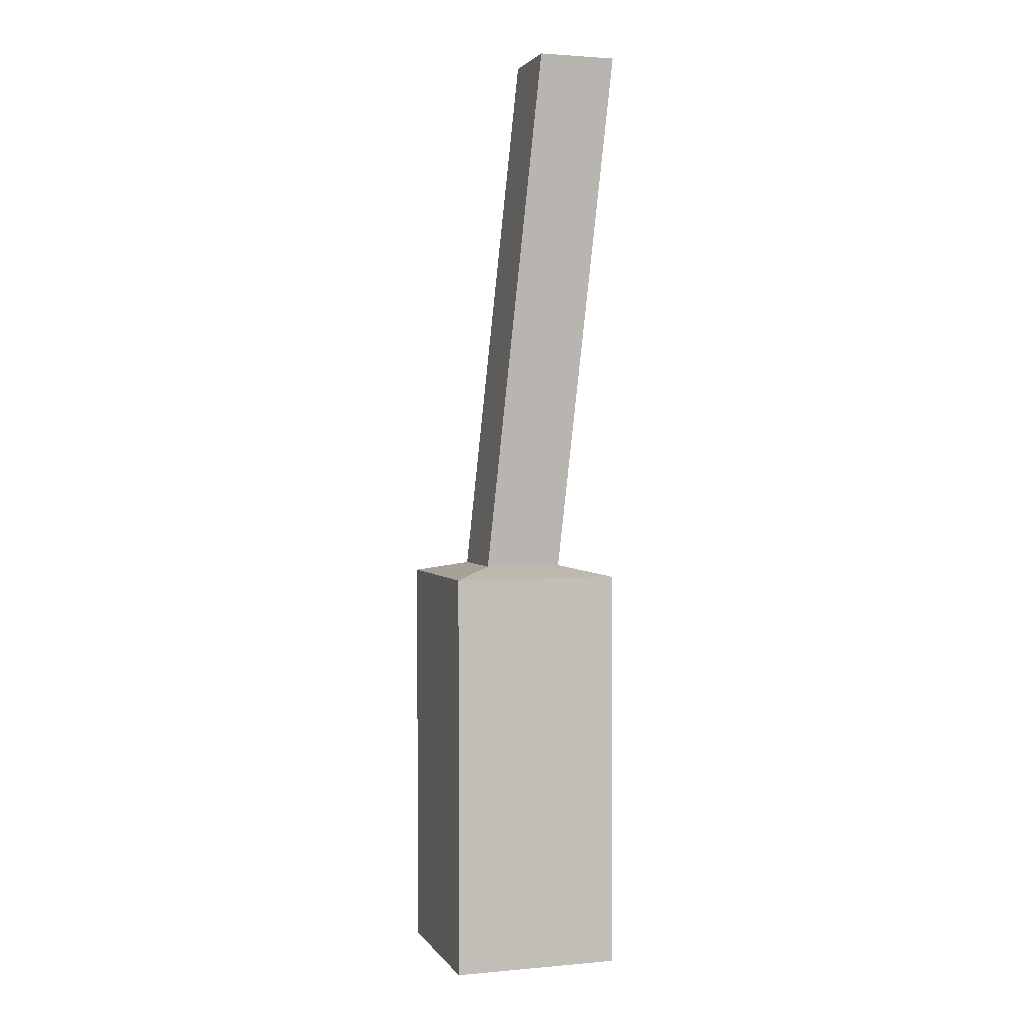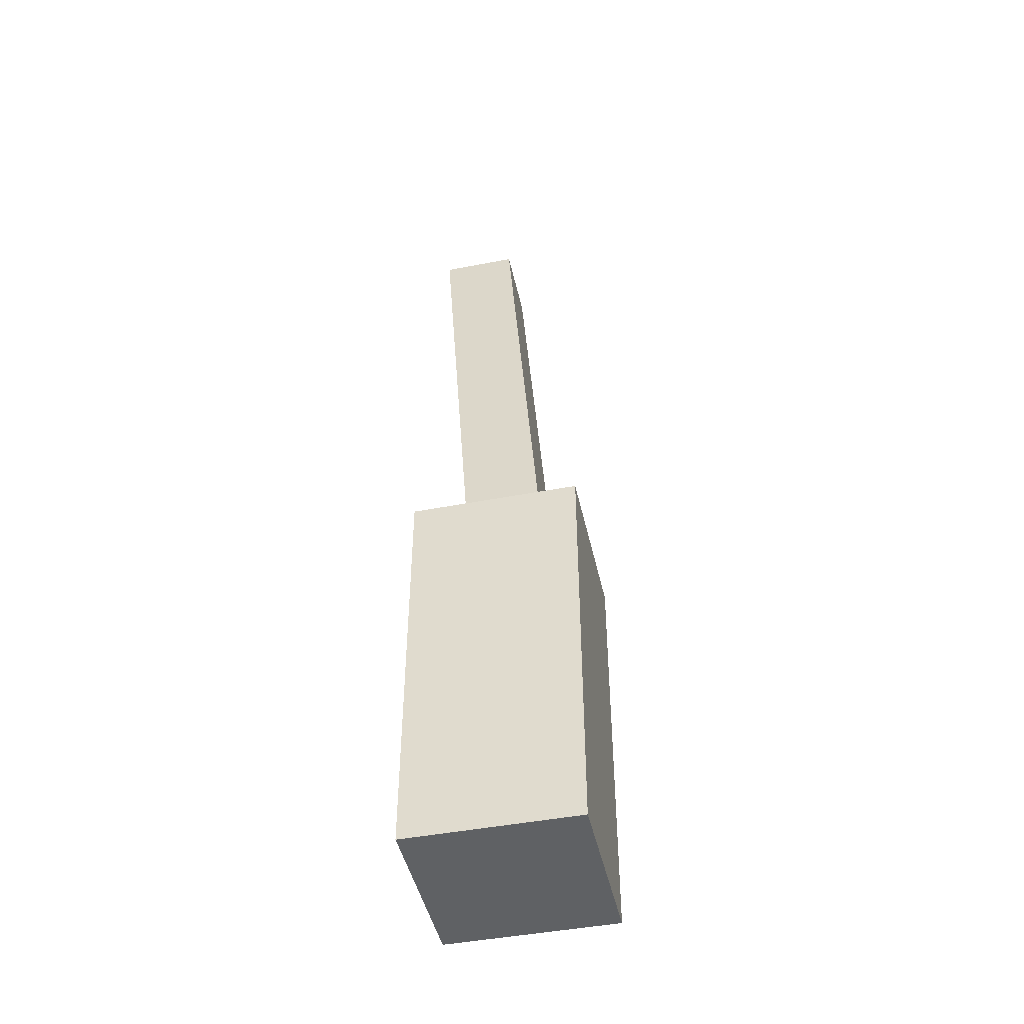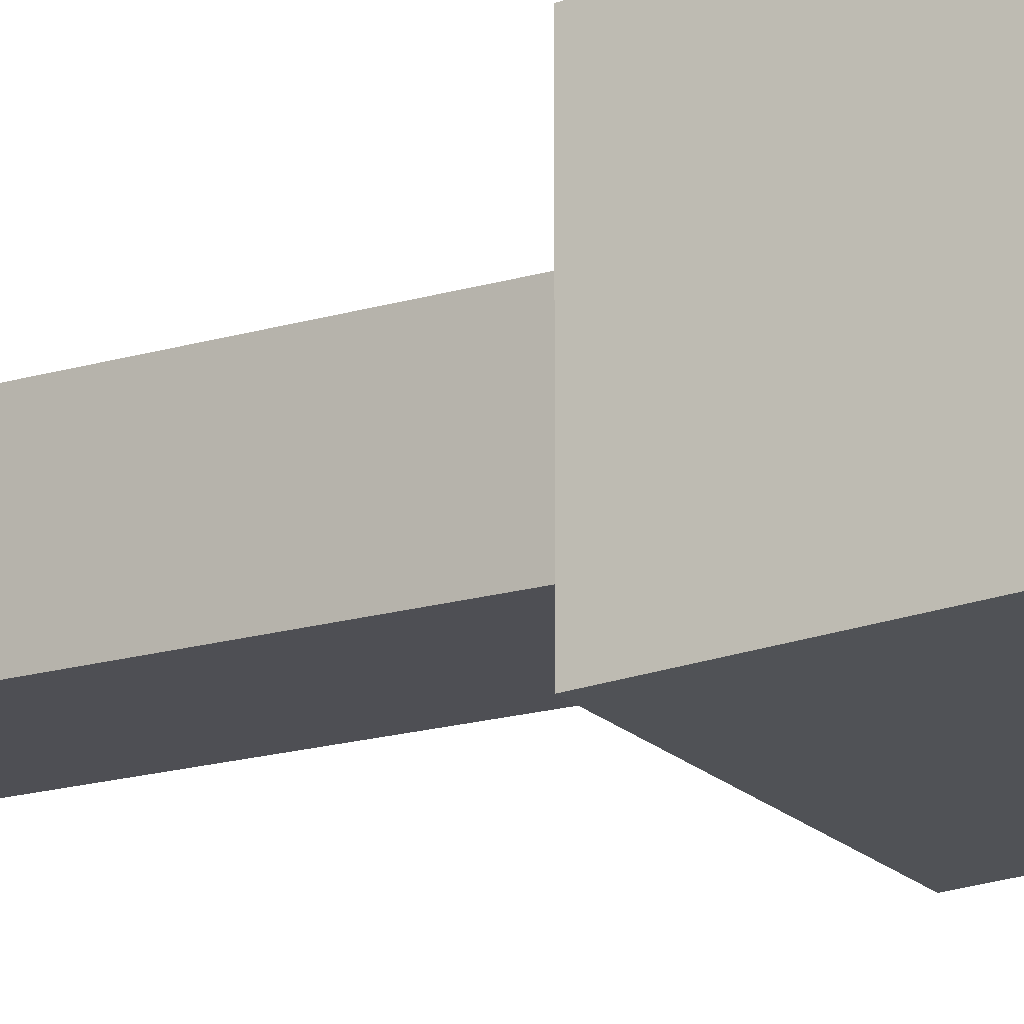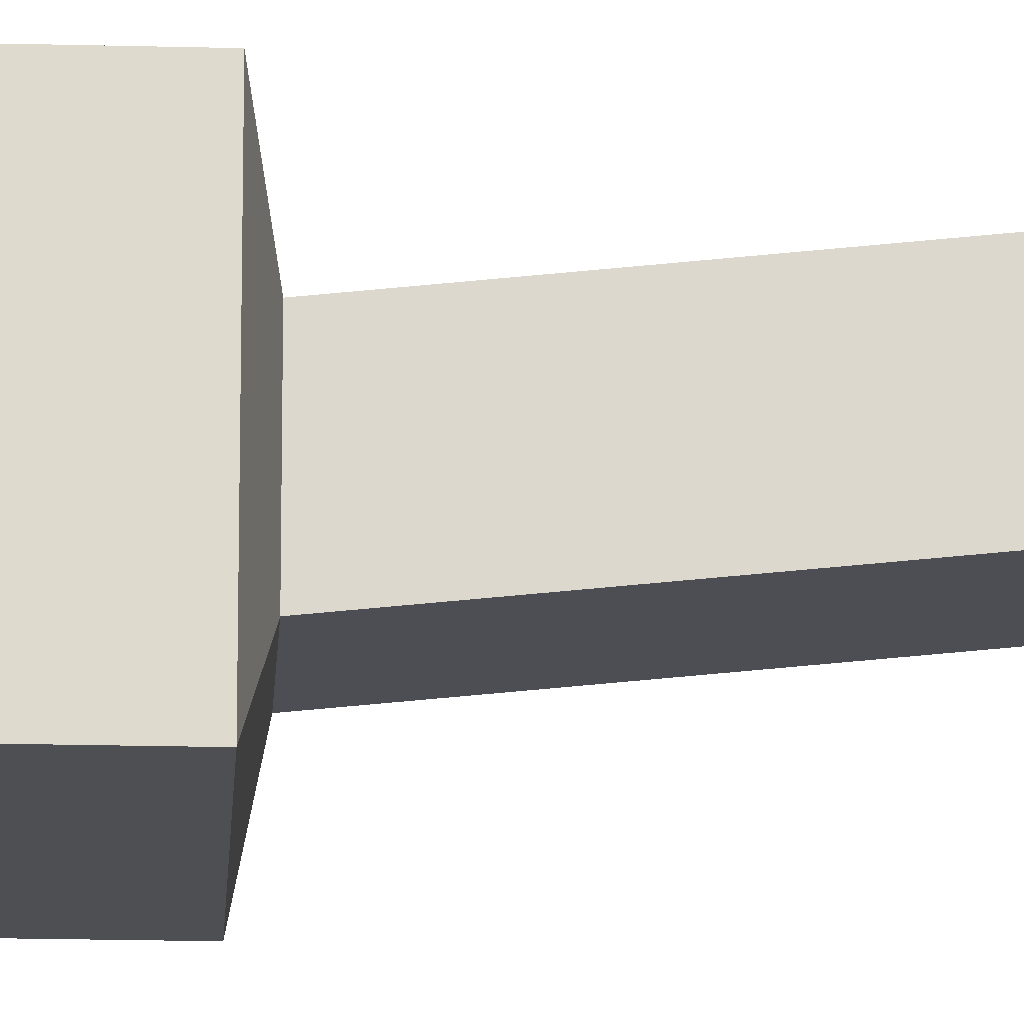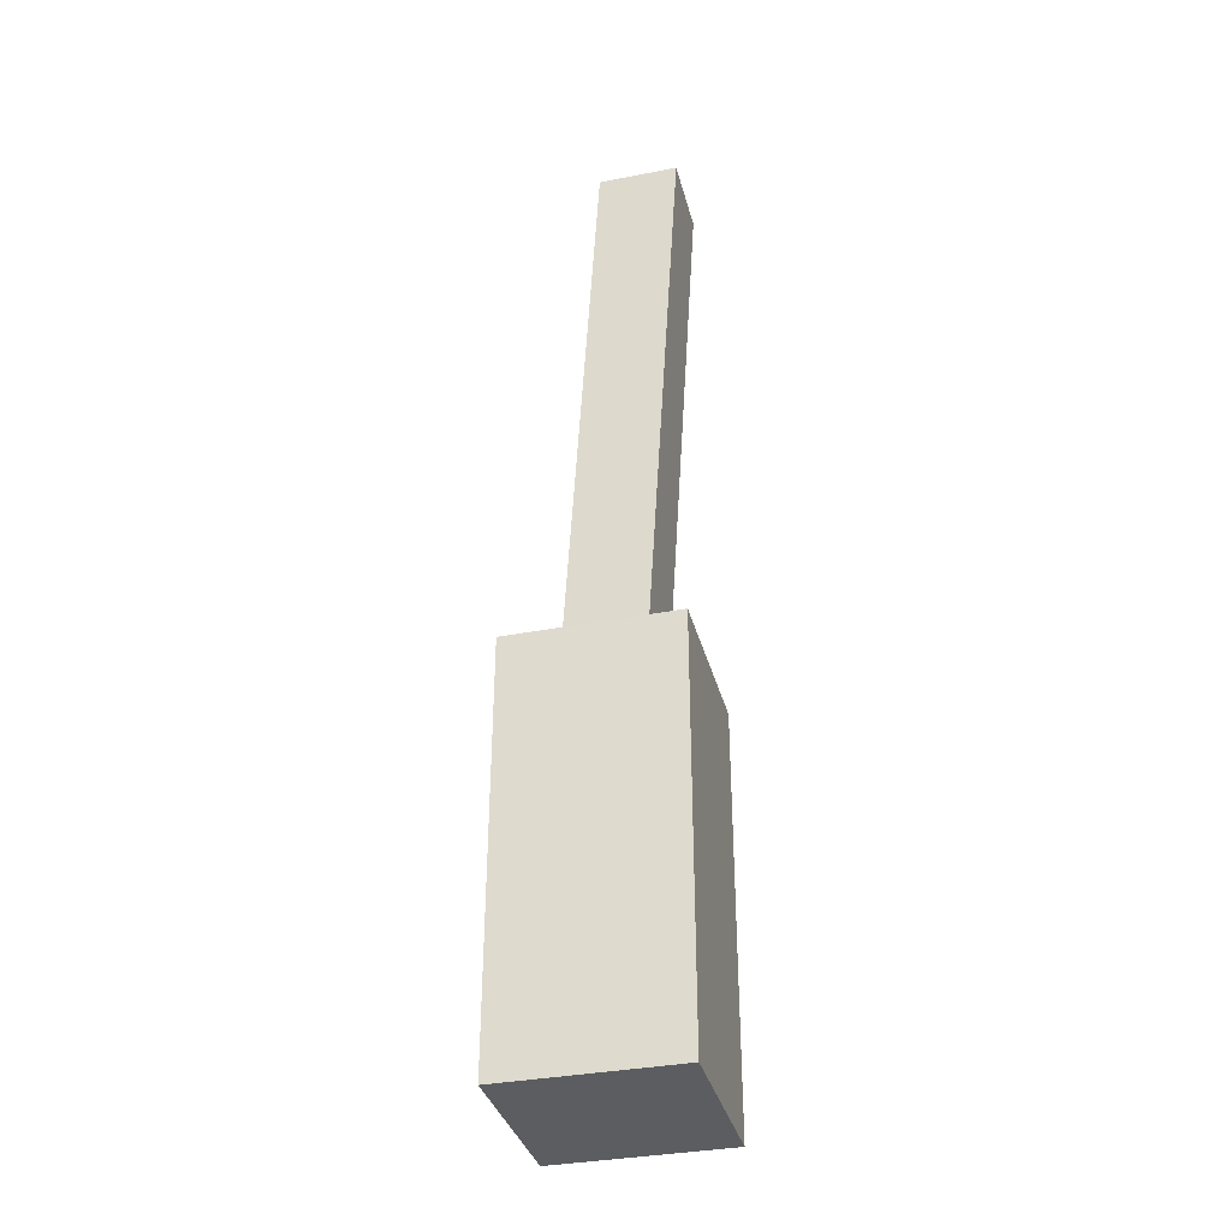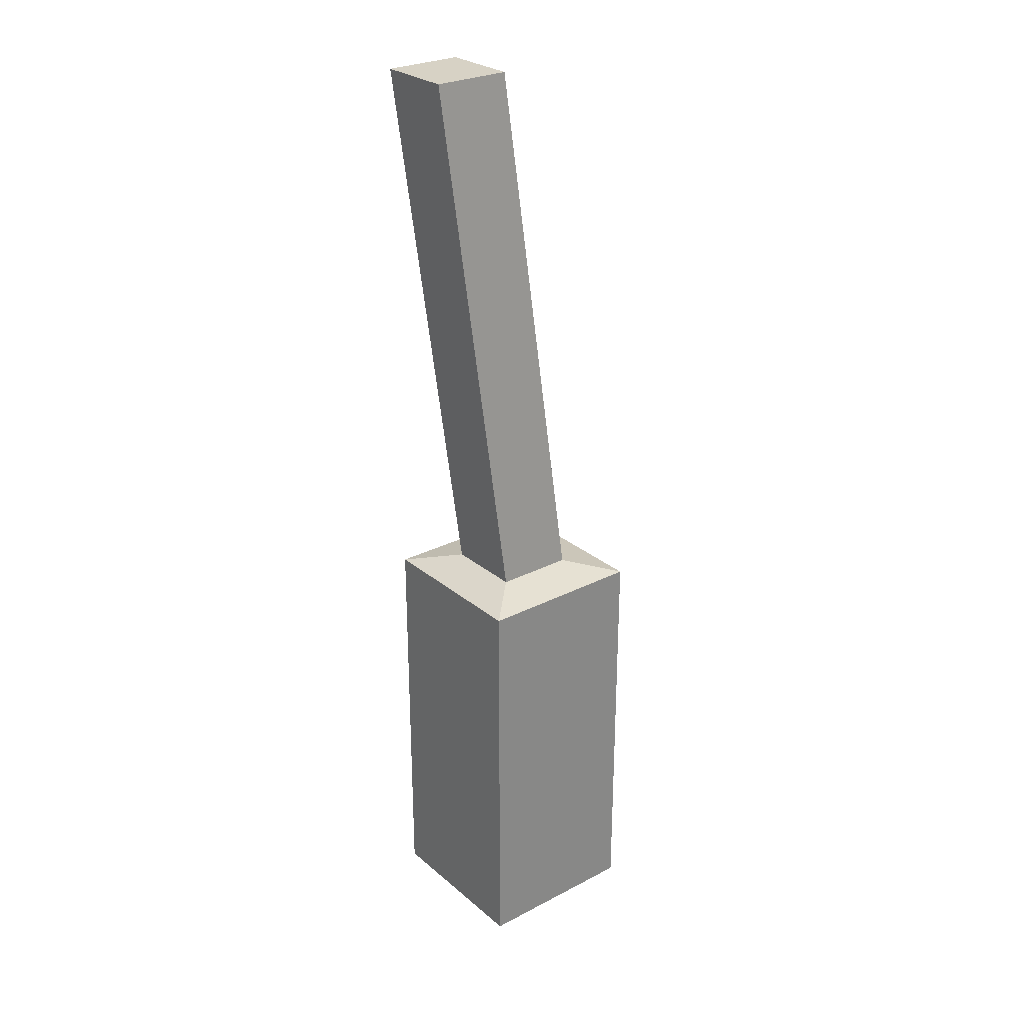
<metadata>
{"format":"obj","ext":"obj","renderer":"f3d","projection":"perspective","resolution":1024,"background":"white","views":[{"elev":2.1,"azim":-17.6,"up":"+Y"},{"elev":-46.2,"azim":-167.6,"up":"+Y"},{"elev":-21.0,"azim":-56.9,"up":"+Z"},{"elev":-18.1,"azim":87.0,"up":"+Z"},{"elev":-35.7,"azim":14.3,"up":"+Y"},{"elev":27.5,"azim":141.6,"up":"+Y"}]}
</metadata>
<code>
o Leg.000
v -0.002673 -0.2458 -0.04143
v -0.002673 -0.2458 -0.003142
v -0.04096 -0.2458 -0.04143
v -0.04096 -0.2458 -0.003142
v 0.01929 -0.4502 0.01882
v 0.01929 -0.4502 -0.0634
v -0.06293 -0.4502 0.01882
v -0.06293 -0.4502 -0.0634
v 0.01929 -0.251 0.01882
v 0.01929 -0.251 -0.0634
v -0.06293 -0.251 0.01882
v -0.06293 -0.251 -0.0634
v 0.01895 0.01312 0.01855
v 0.01895 0.01312 -0.01973
v -0.01934 0.01312 0.01855
v -0.01934 0.01312 -0.01973
f 3 4 15 16
f 9 11 7 5
f 5 7 8 6
f 10 9 5 6
f 11 12 8 7
f 12 10 6 8
f 1 2 9 10
f 2 4 11 9
f 4 3 12 11
f 3 1 10 12
f 13 14 16 15
f 2 1 14 13
f 1 3 16 14
f 4 2 13 15

</code>
